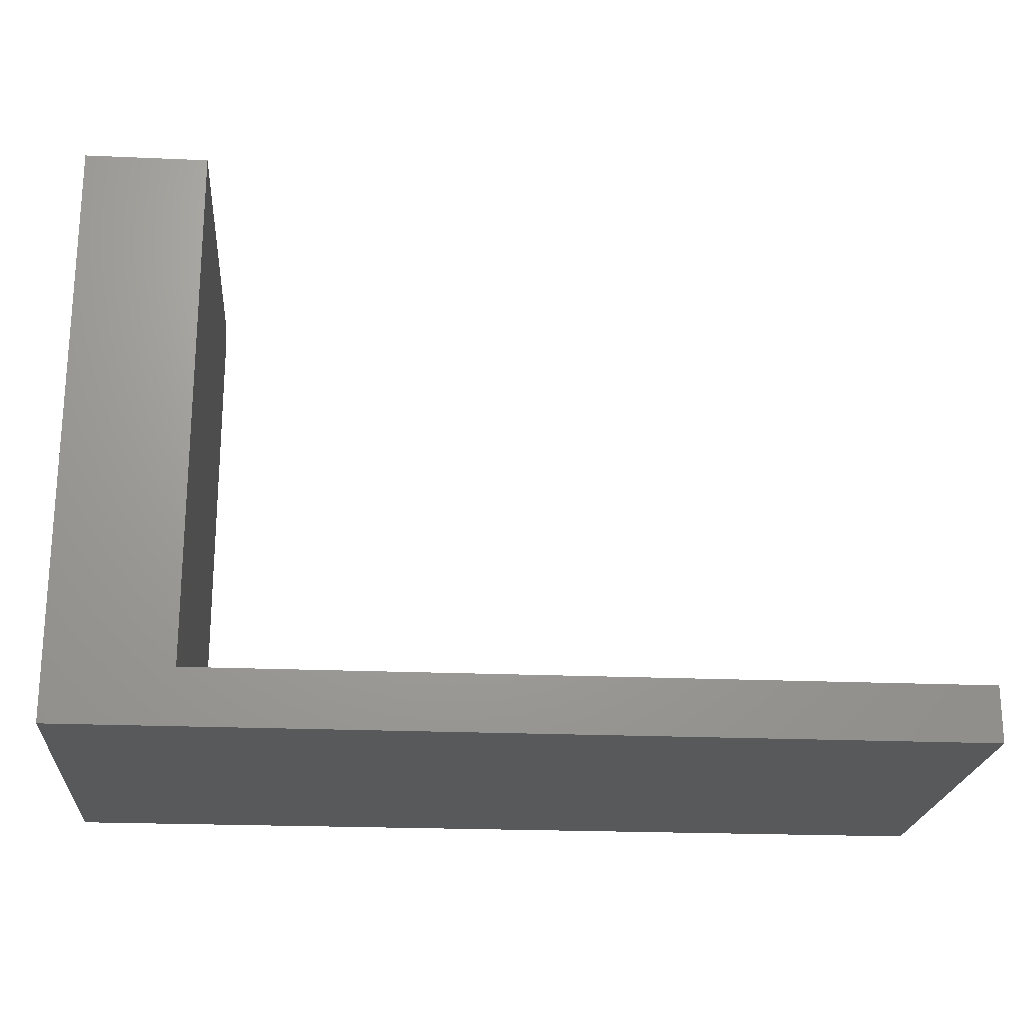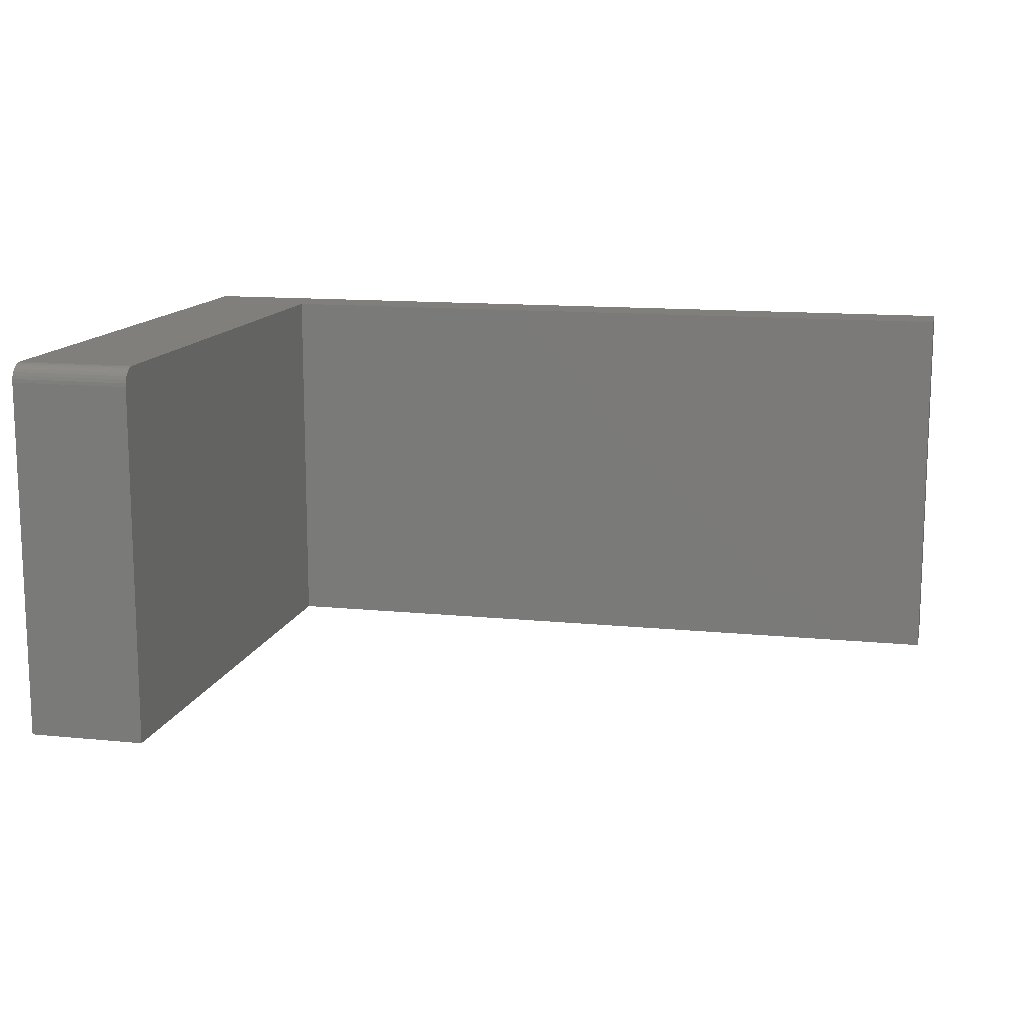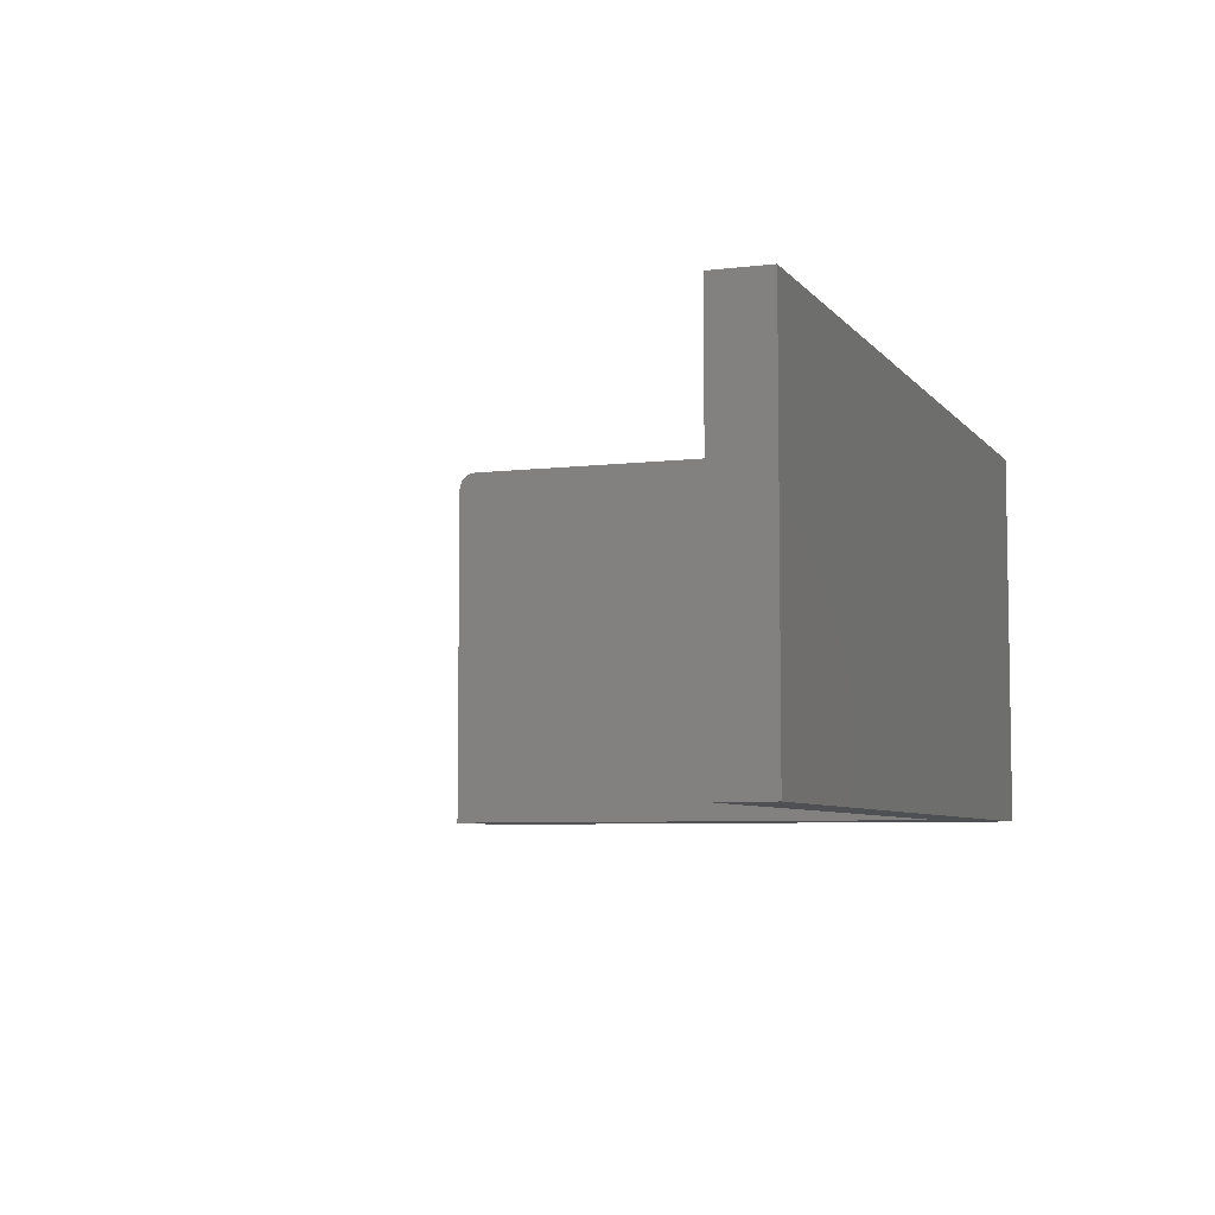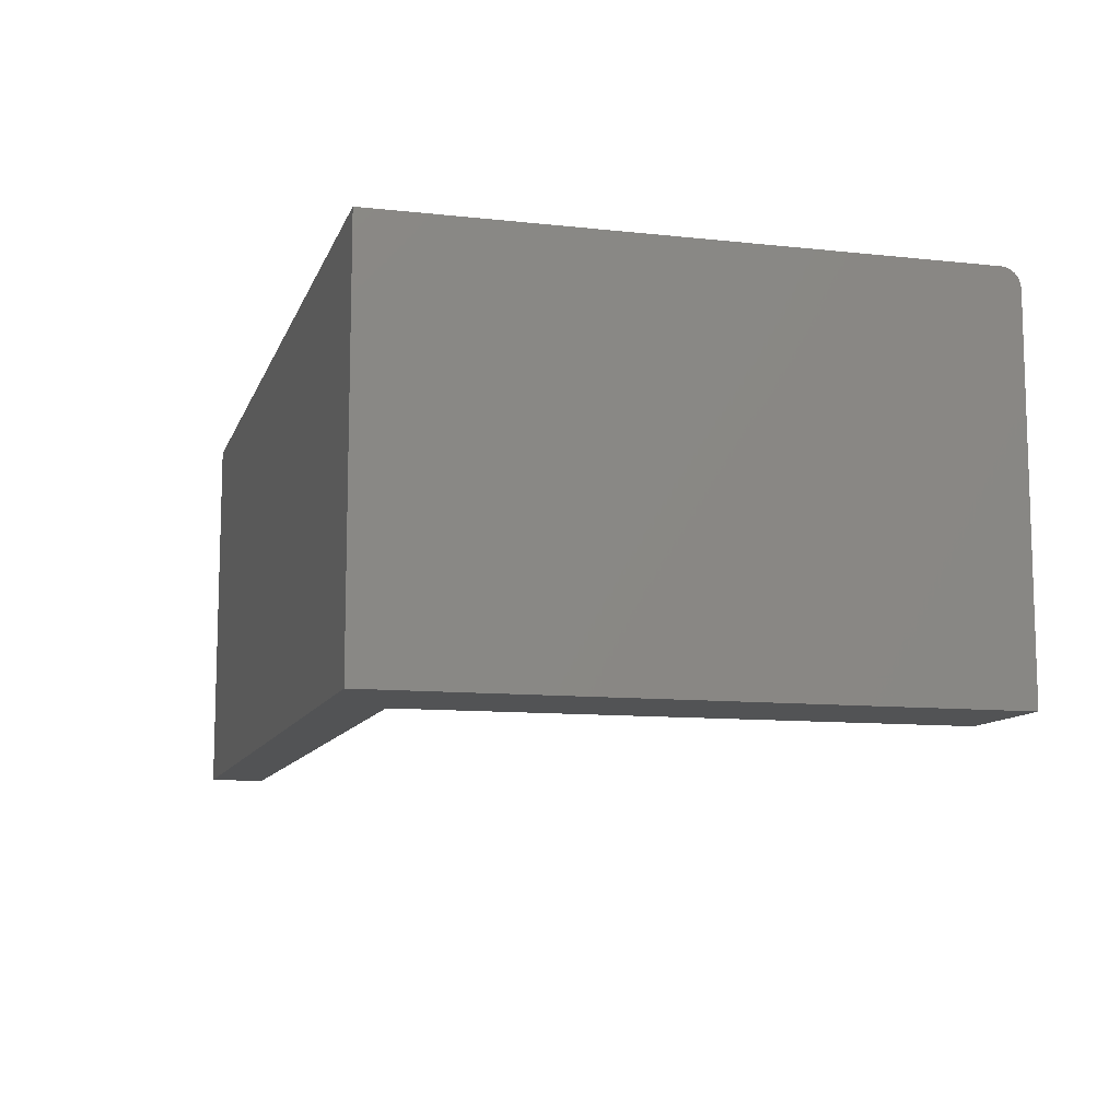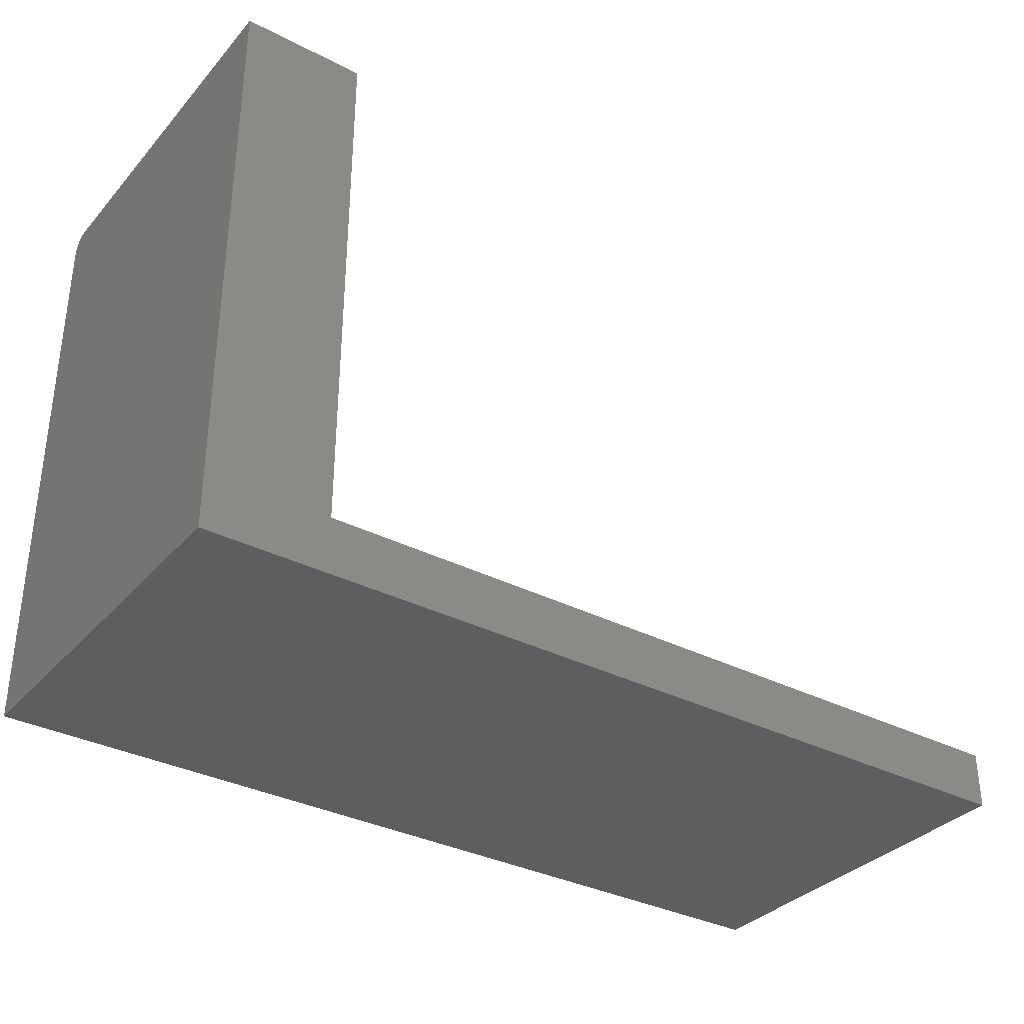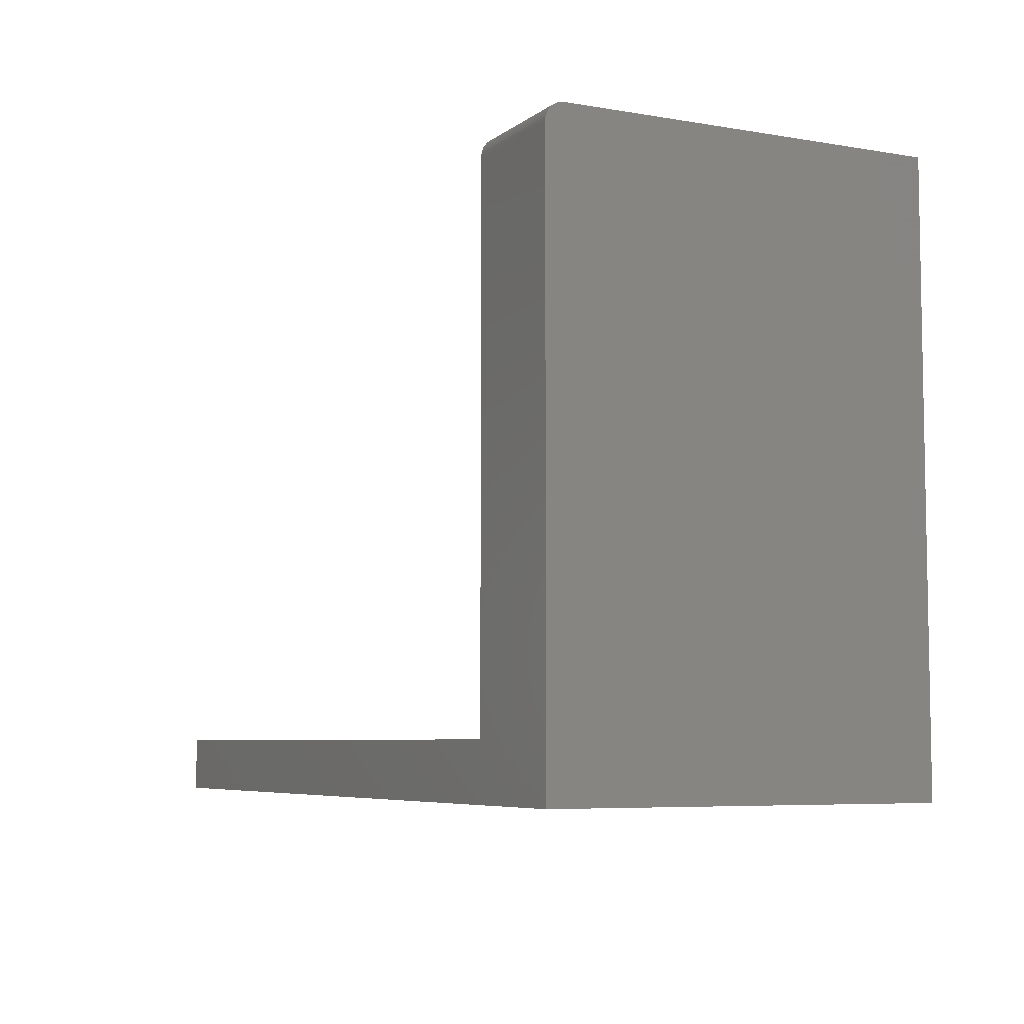
<metadata>
{"format":"stl","ext":"stl","renderer":"f3d","projection":"perspective","resolution":1024,"background":"white","views":[{"elev":-21.6,"azim":-4.4,"up":"+Z"},{"elev":13.0,"azim":13.0,"up":"+Y"},{"elev":-6.2,"azim":110.2,"up":"+Y"},{"elev":-10.5,"azim":-105.4,"up":"+Y"},{"elev":-34.1,"azim":-34.8,"up":"+Z"},{"elev":-6.3,"azim":-116.9,"up":"+Z"}]}
</metadata>
<code>
# stl→obj: 28 verts, 52 faces
v 0.1026 0 0.4817
v 0.1026 0 0.04737
v 2.95e-17 0 0.4817
v 0 0 0
v 0.75 0 0.04737
v 0.75 0 -4.592e-17
v 4.163e-17 -0.01562 0.4974
v 3.044e-17 -0.01258 0.4971
v 3.038e-17 -0.009646 0.4962
v 0 -0.3281 0
v 3.739e-17 -0.3281 0.4974
v 2.986e-17 -0.001189 0.4877
v 2.968e-17 -0.0003002 0.4848
v 3.029e-17 -0.006944 0.4947
v 3.017e-17 -0.004576 0.4928
v 3.003e-17 -0.002633 0.4904
v 0.1026 -0.01562 0.4974
v 0.1026 -0.3281 0.4974
v 0.1026 -0.3281 0.04737
v 0.1026 -0.004576 0.4928
v 0.1026 -0.006944 0.4947
v 0.1026 -0.009646 0.4962
v 0.1026 -0.01258 0.4971
v 0.1026 -0.0003002 0.4848
v 0.1026 -0.001189 0.4877
v 0.1026 -0.002633 0.4904
v 0.75 -0.3281 0.04737
v 0.75 -0.3281 -4.592e-17
f 1 2 3
f 3 2 4
f 2 5 4
f 4 5 6
f 7 8 9
f 10 11 12
f 10 12 13
f 10 13 3
f 10 3 4
f 11 7 9
f 11 9 14
f 11 14 15
f 11 15 16
f 11 16 12
f 17 7 18
f 18 7 11
f 1 19 2
f 20 21 22
f 20 22 23
f 20 23 17
f 18 19 1
f 18 1 24
f 18 24 25
f 18 25 26
f 18 26 20
f 18 20 17
f 1 3 24
f 24 3 13
f 24 13 25
f 25 13 12
f 25 12 26
f 26 12 16
f 26 16 20
f 20 16 15
f 20 15 21
f 21 15 14
f 21 14 22
f 22 14 9
f 22 9 23
f 23 9 8
f 23 8 17
f 17 8 7
f 18 11 19
f 19 11 10
f 19 10 27
f 27 10 28
f 27 5 19
f 19 5 2
f 6 5 28
f 28 5 27
f 10 4 28
f 28 4 6

</code>
